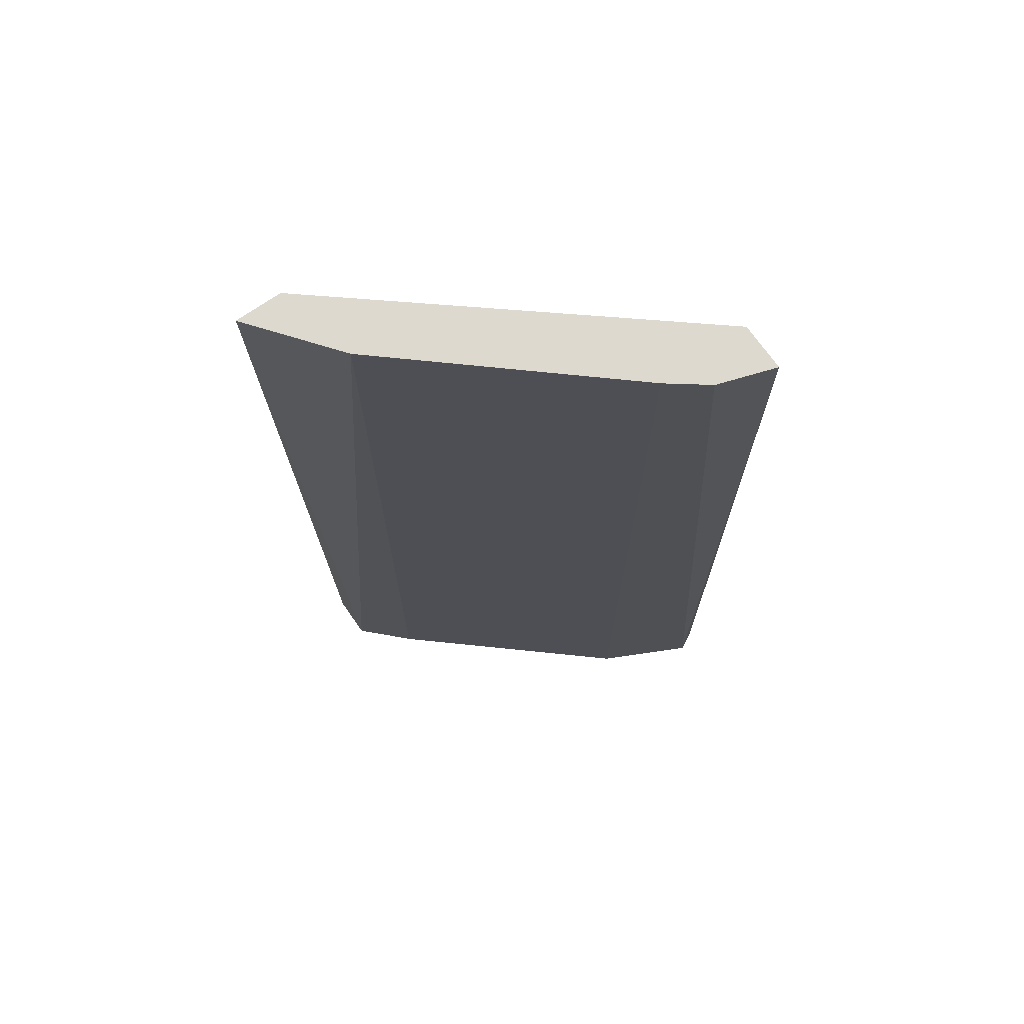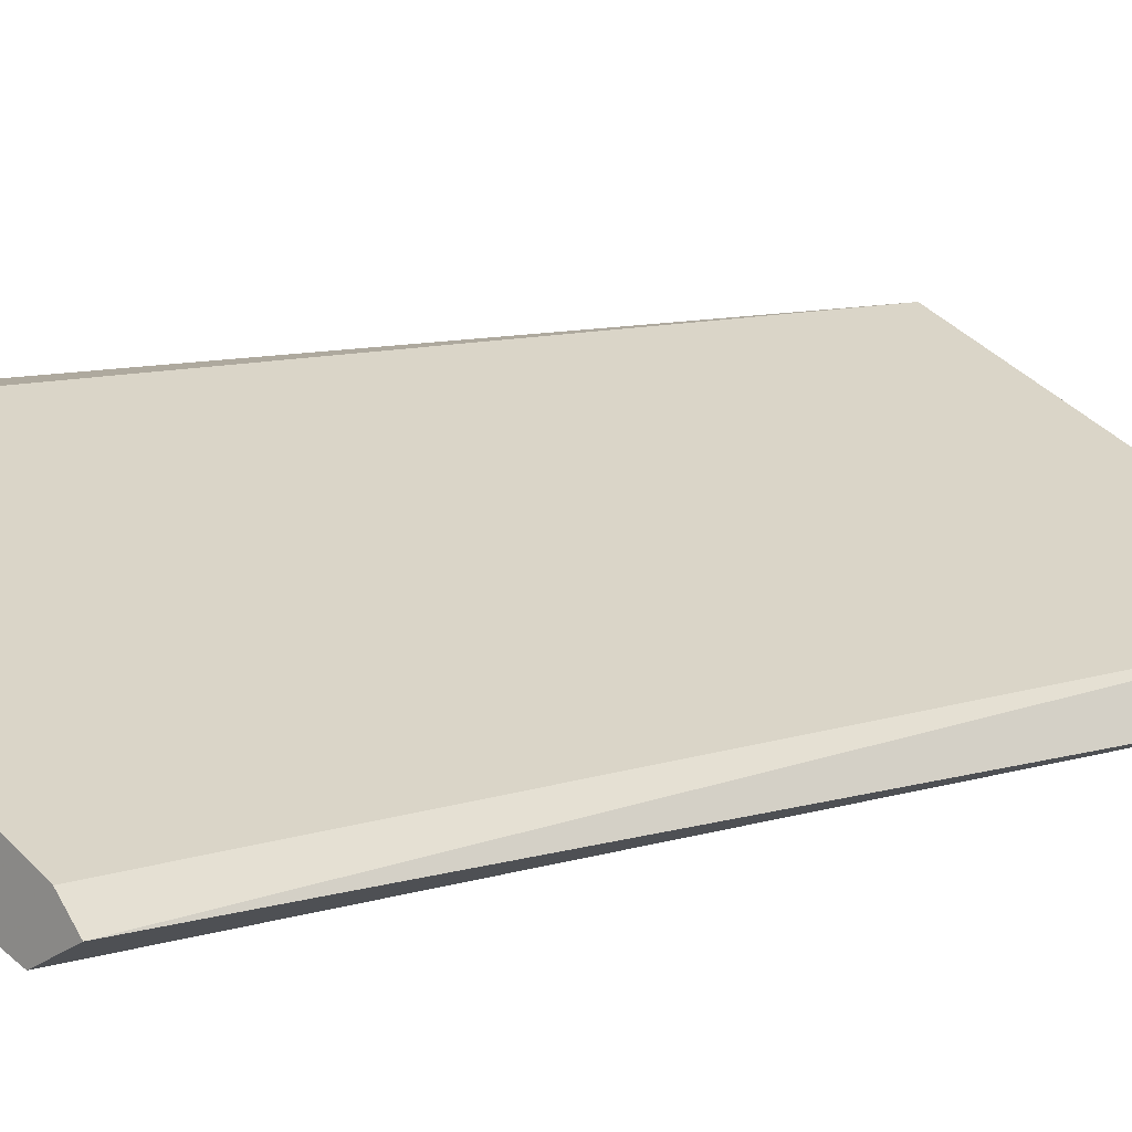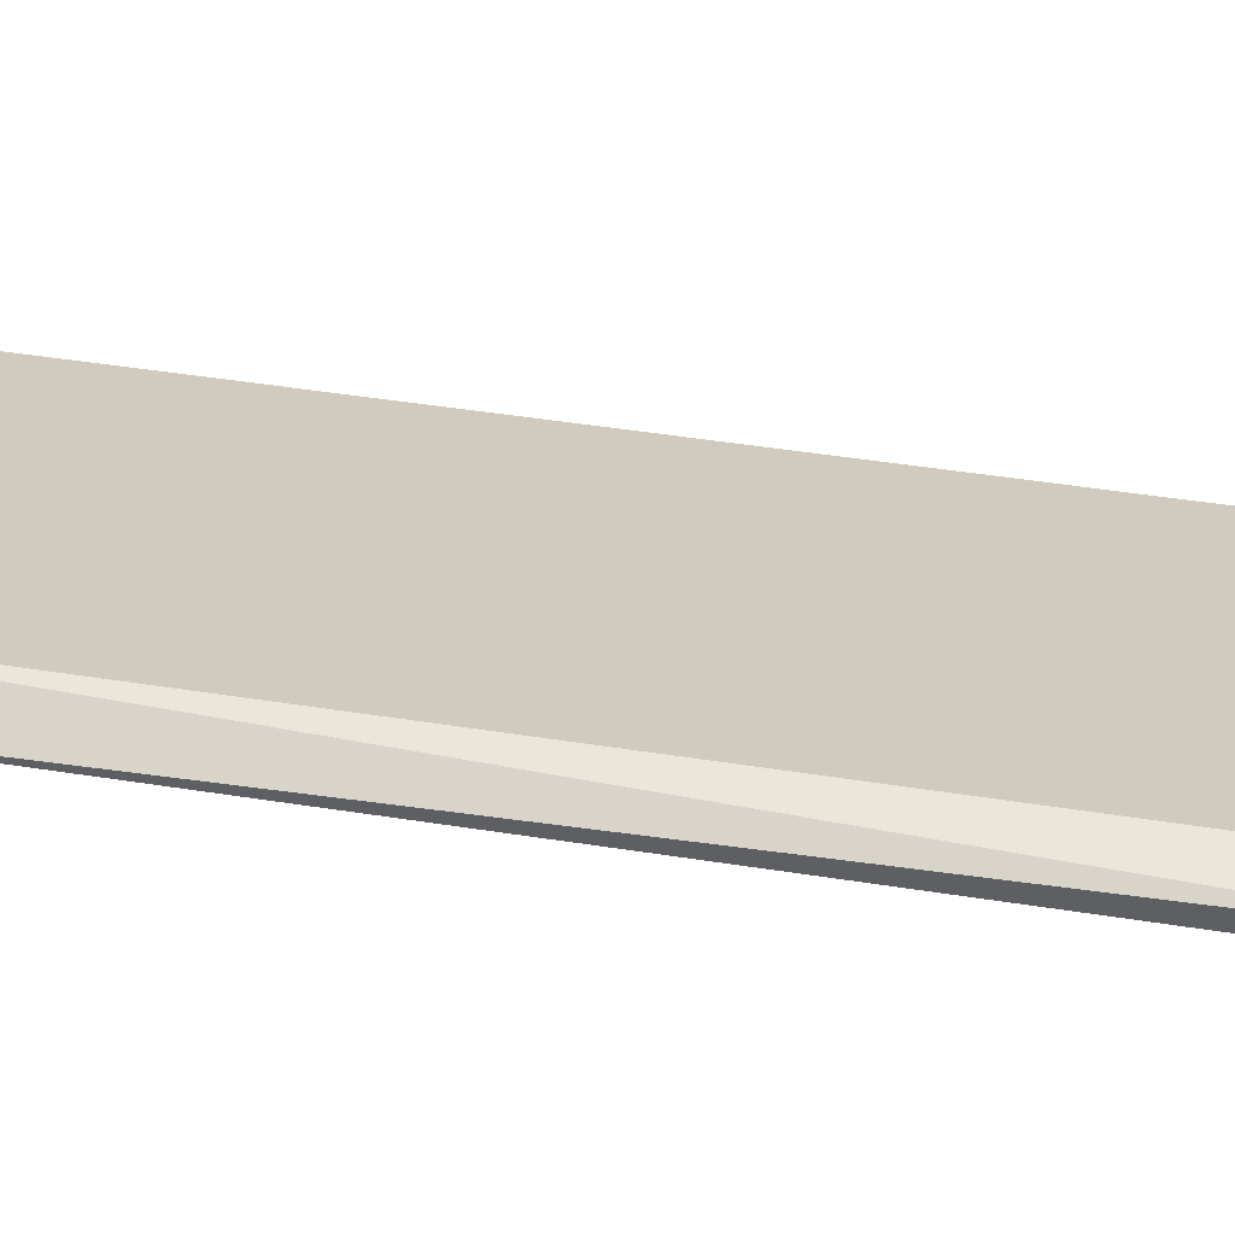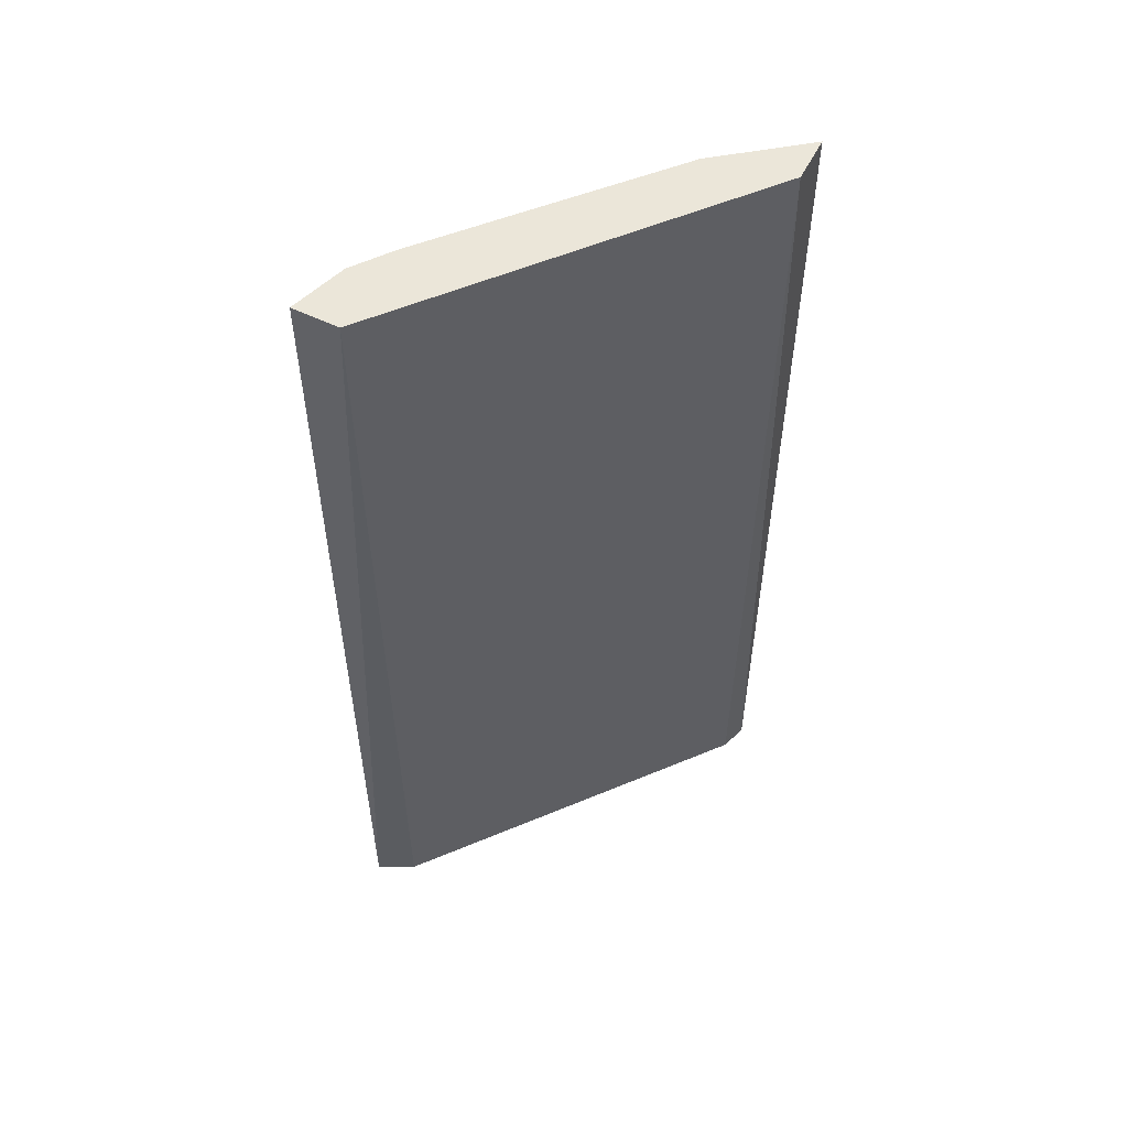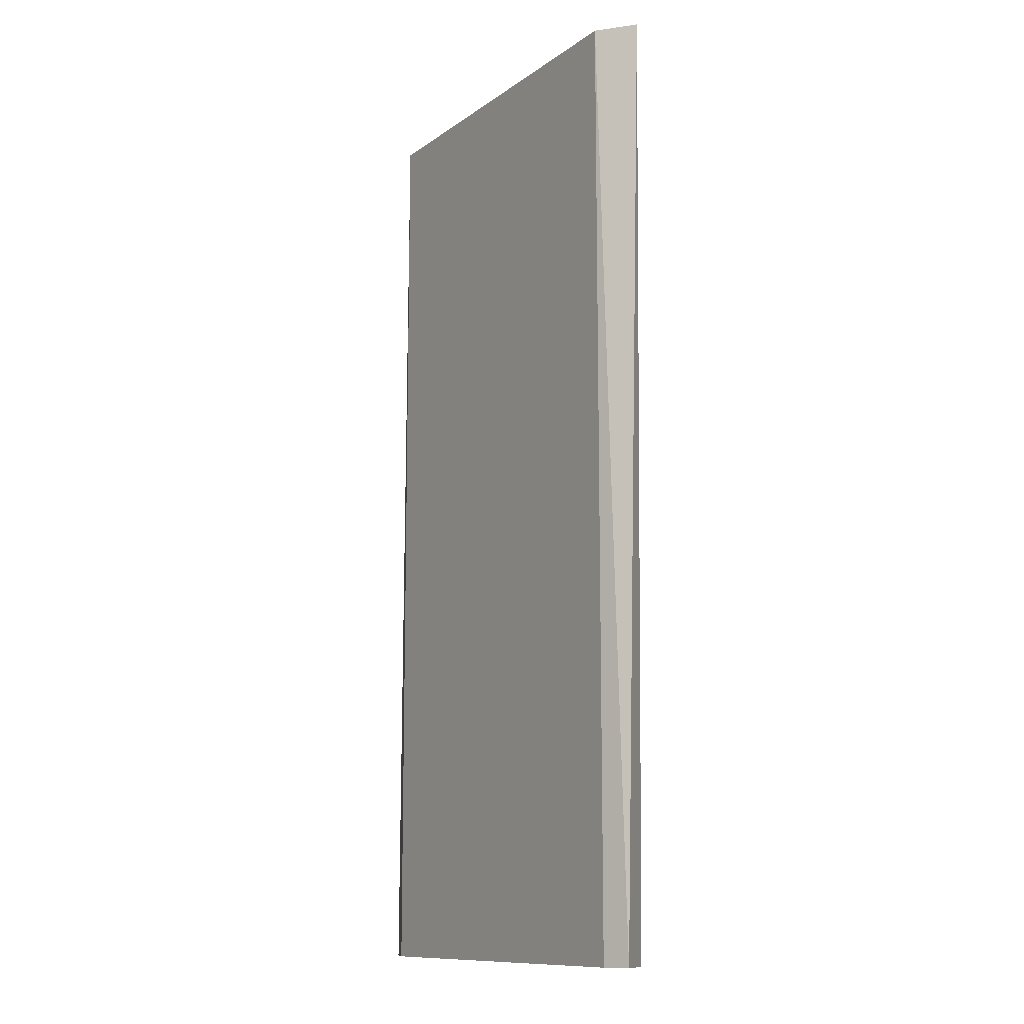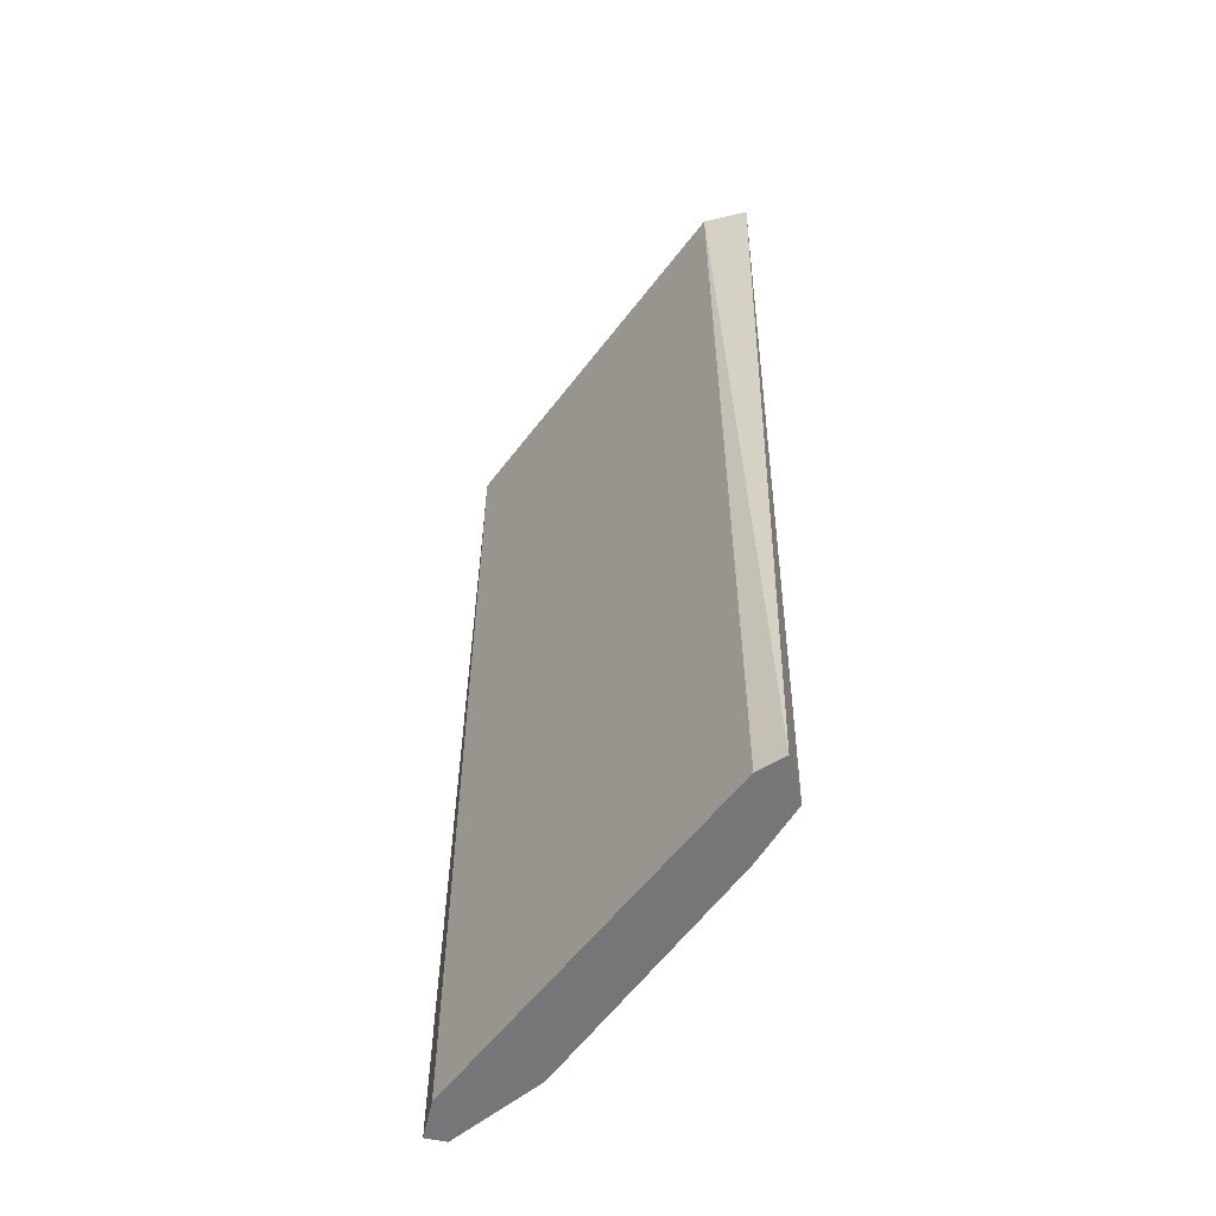
<metadata>
{"format":"obj","ext":"obj","renderer":"f3d","projection":"perspective","resolution":1024,"background":"white","views":[{"elev":71.5,"azim":-151.5,"up":"+Y"},{"elev":9.0,"azim":46.6,"up":"+Z"},{"elev":46.7,"azim":-79.8,"up":"+Z"},{"elev":56.1,"azim":0.3,"up":"+Y"},{"elev":-11.5,"azim":82.1,"up":"+Y"},{"elev":-56.8,"azim":77.4,"up":"+Y"}]}
</metadata>
<code>
v -0.1881 0.314 -0.6754
v -0.404 -0.1693 -0.5829
v -0.404 -0.1693 -0.5726
v -0.1881 -0.1693 -0.6652
v -0.3834 0.314 -0.5726
v -0.3628 0.314 -0.6138
v -0.2395 -0.1693 -0.6652
v -0.1983 0.314 -0.6549
v -0.3834 -0.1693 -0.5726
v -0.3628 -0.1693 -0.6138
v -0.2395 0.314 -0.6652
v -0.404 0.314 -0.5829
v -0.1983 -0.1693 -0.6549
v -0.2086 -0.1693 -0.6754
v -0.3834 0.314 -0.6035
f 12 6 15
f 3 2 4
f 5 1 6
f 4 2 7
f 4 1 8
f 1 5 8
f 8 5 9
f 3 4 9
f 5 3 9
f 7 2 10
f 6 7 10
f 6 1 11
f 7 6 11
f 2 3 12
f 3 5 12
f 5 6 12
f 4 8 13
f 8 9 13
f 9 4 13
f 1 4 14
f 4 7 14
f 11 1 14
f 7 11 14
f 10 2 15
f 6 10 15
f 2 12 15

</code>
